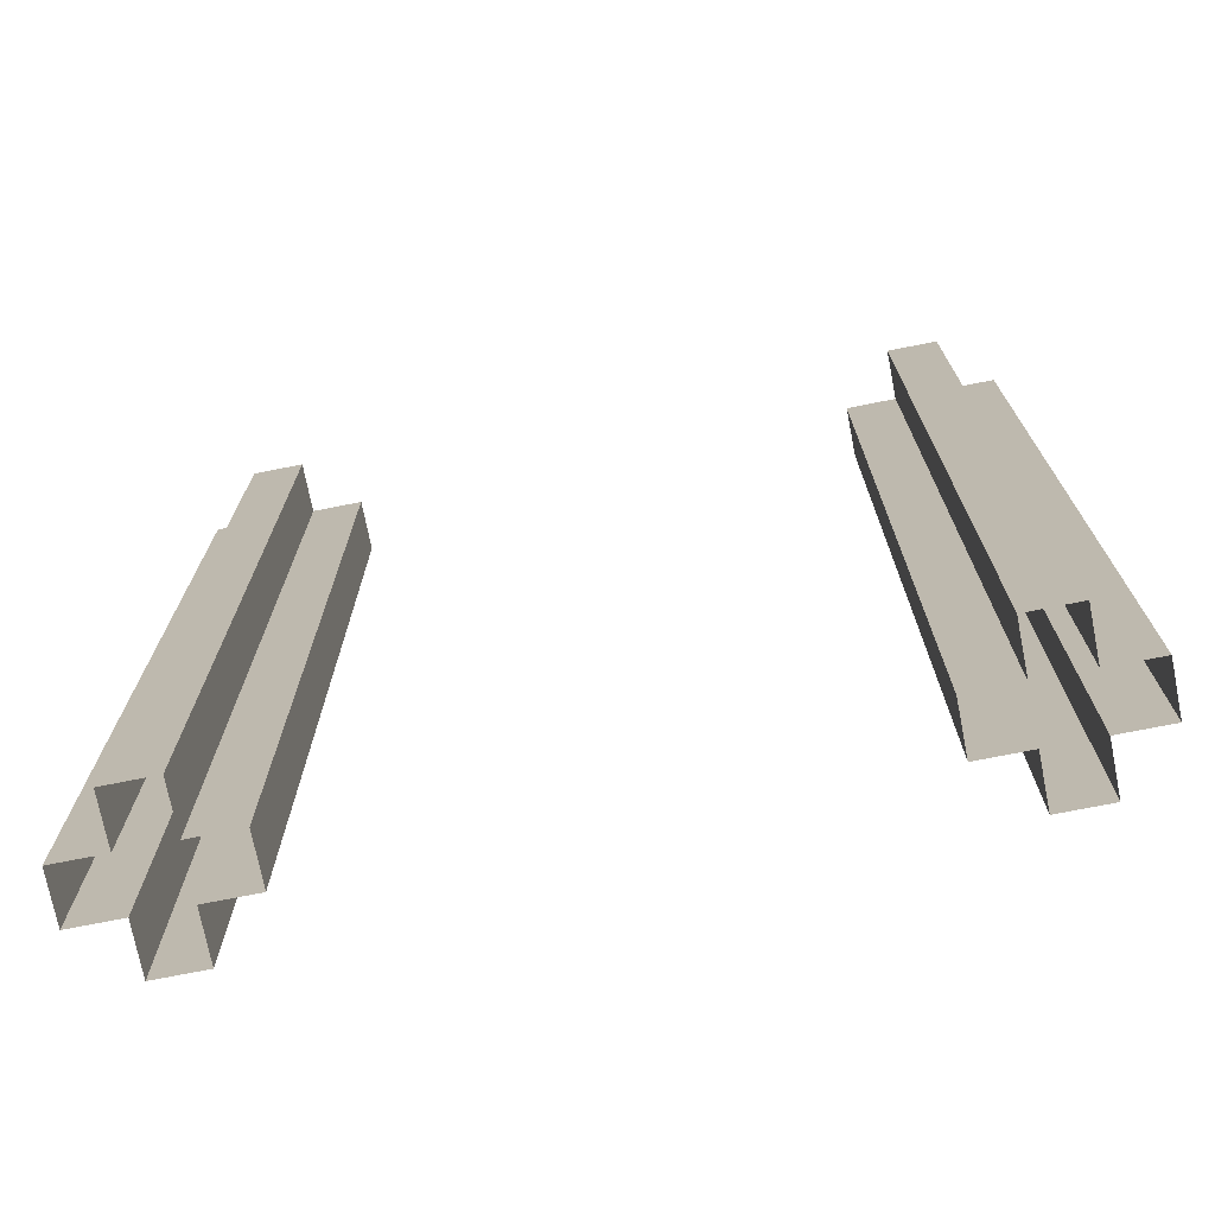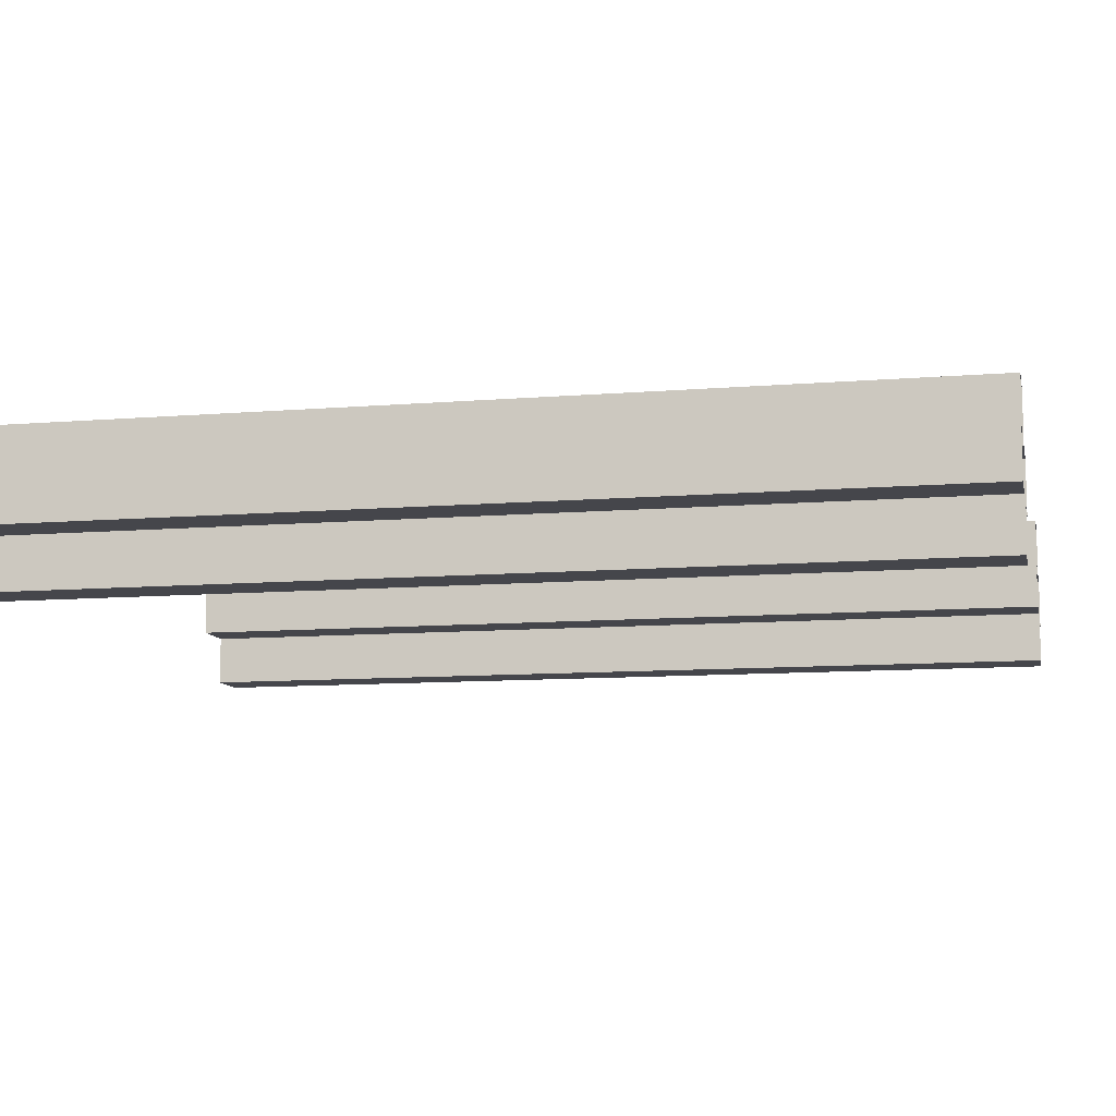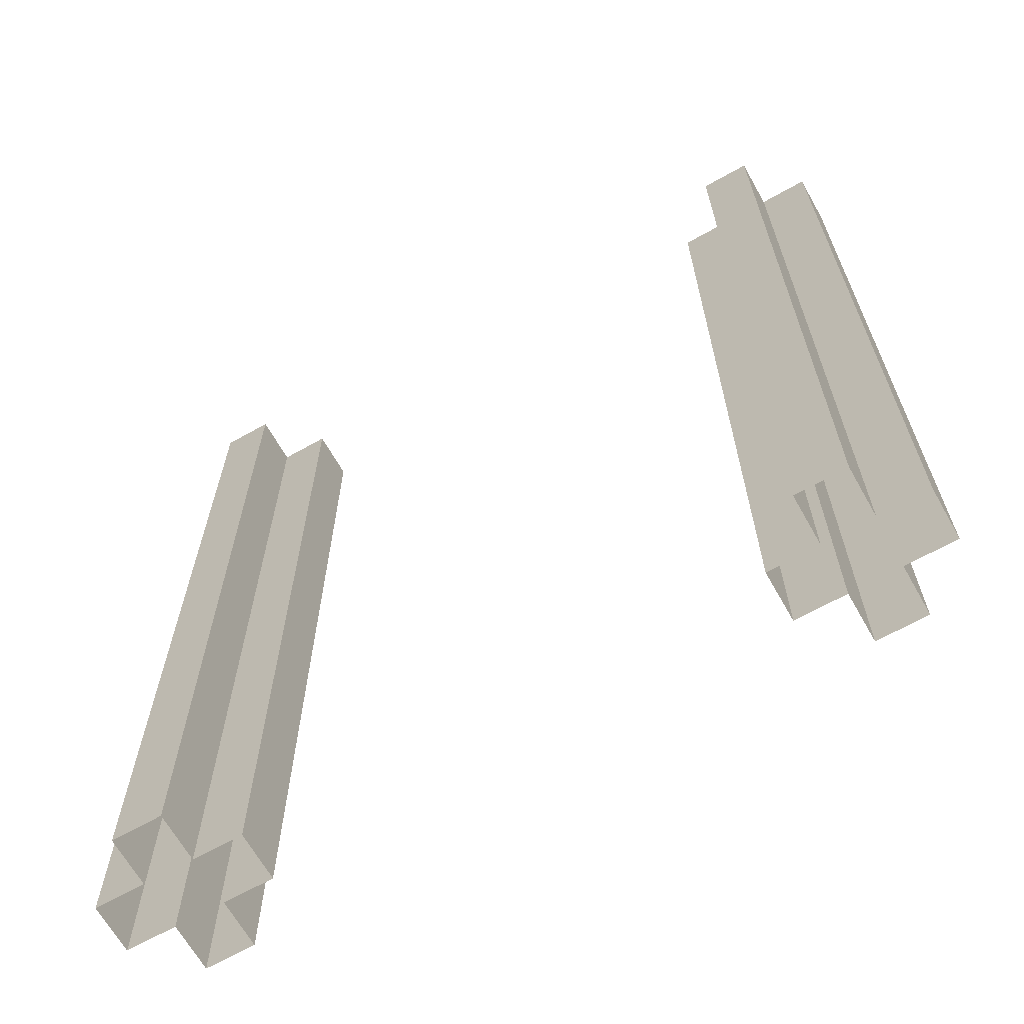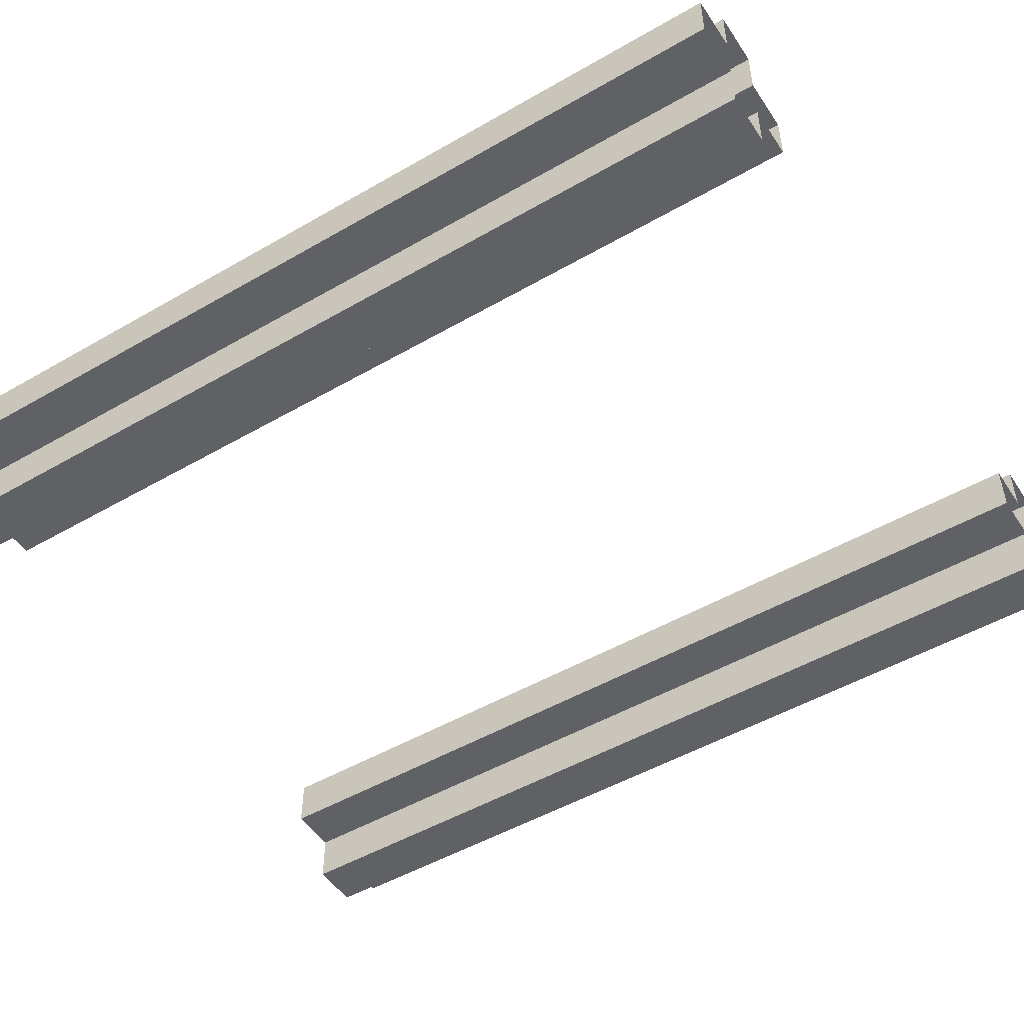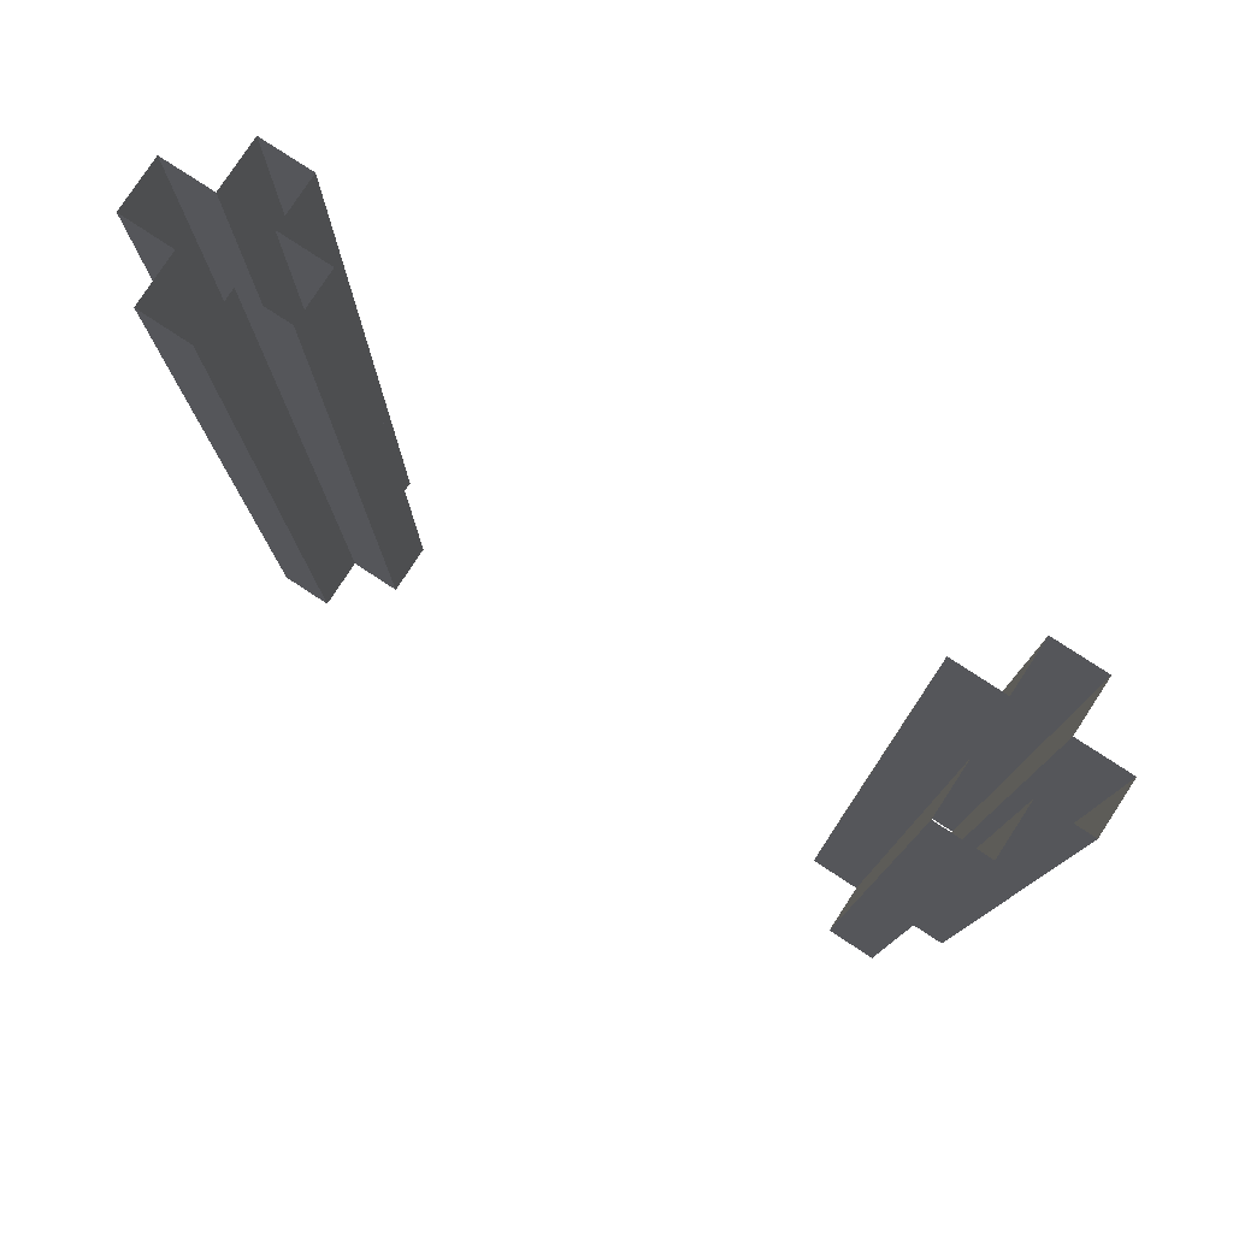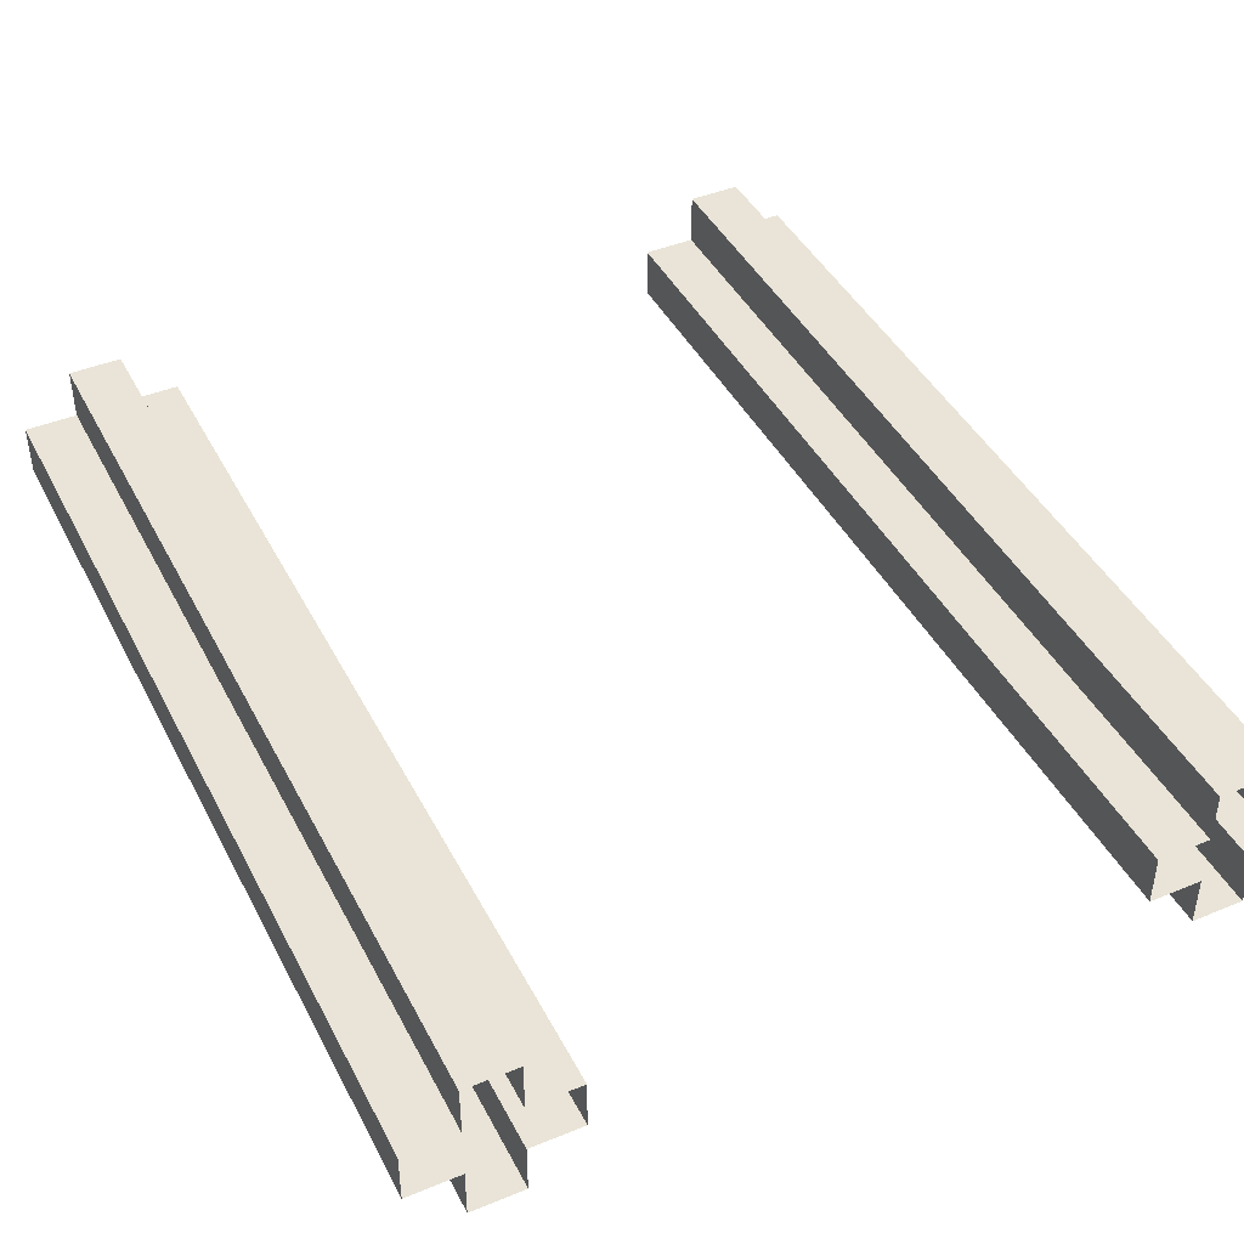
<metadata>
{"format":"obj","ext":"obj","renderer":"f3d","projection":"perspective","resolution":1024,"background":"white","views":[{"elev":-73.4,"azim":-168.8,"up":"+Z"},{"elev":-10.0,"azim":-77.9,"up":"+Y"},{"elev":-66.5,"azim":-150.5,"up":"+Z"},{"elev":-50.1,"azim":122.4,"up":"+Y"},{"elev":79.0,"azim":-146.8,"up":"+Z"},{"elev":43.3,"azim":154.1,"up":"+Y"}]}
</metadata>
<code>
g Stolby
v 3 28.09 9
v 2.5 28.09 -0.1563
v 2.5 28.09 9
v 3 28.09 -0.1563
v 2.5 28.59 9
v 3 28.59 -0.1563
v 3 28.59 9
v 2.5 28.59 -0.1563
v 2.5 28.09 9
v 2.5 28.59 -0.1563
v 2.5 28.59 9
v 2.5 28.09 -0.1563
v 3 28.59 9
v 3 29.09 -0.1563
v 3 29.09 9
v 3 28.59 -0.1563
v 3.5 29.09 9
v 3.5 28.59 -0.1563
v 3.5 28.59 9
v 3.5 29.09 -0.1563
v 3 29.09 9
v 3.5 29.09 -0.1563
v 3.5 29.09 9
v 3 29.09 -0.1563
v 4 28.09 9
v 3.5 28.09 -0.1563
v 3.5 28.09 9
v 4 28.09 -0.1563
v 4 28.59 9
v 4 28.09 -0.1563
v 4 28.09 9
v 4 28.59 -0.1563
v 3.5 28.59 9
v 4 28.59 -0.1563
v 4 28.59 9
v 3.5 28.59 -0.1563
v 3 27.59 9
v 3 28.09 -0.1563
v 3 28.09 9
v 3 27.59 -0.1563
v 3.5 27.59 9
v 3 27.59 -0.1563
v 3 27.59 9
v 3.5 27.59 -0.1563
v 3.5 28.09 9
v 3.5 27.59 -0.1563
v 3.5 27.59 9
v 3.5 28.09 -0.1563
v -3.017 28.09 9
v -2.517 28.09 -0.1563
v -3.017 28.09 -0.1563
v -2.517 28.09 9
v -2.517 28.59 9
v -3.017 28.59 -0.1563
v -2.517 28.59 -0.1563
v -3.017 28.59 9
v -2.517 28.09 9
v -2.517 28.59 -0.1563
v -2.517 28.09 -0.1563
v -2.517 28.59 9
v -3.017 28.59 9
v -3.017 29.09 -0.1563
v -3.017 28.59 -0.1563
v -3.017 29.09 9
v -3.517 29.09 9
v -3.517 28.59 -0.1563
v -3.517 29.09 -0.1563
v -3.517 28.59 9
v -3.017 29.09 9
v -3.517 29.09 -0.1563
v -3.017 29.09 -0.1563
v -3.517 29.09 9
v -4.017 28.09 9
v -3.517 28.09 -0.1563
v -4.017 28.09 -0.1563
v -3.517 28.09 9
v -4.017 28.59 9
v -4.017 28.09 -0.1563
v -4.017 28.59 -0.1563
v -4.017 28.09 9
v -3.517 28.59 9
v -4.017 28.59 -0.1563
v -3.517 28.59 -0.1563
v -4.017 28.59 9
v -3.017 27.59 9
v -3.017 28.09 -0.1563
v -3.017 27.59 -0.1563
v -3.017 28.09 9
v -3.517 27.59 9
v -3.017 27.59 -0.1563
v -3.517 27.59 -0.1563
v -3.017 27.59 9
v -3.517 28.09 9
v -3.517 27.59 -0.1563
v -3.517 28.09 -0.1563
v -3.517 27.59 9
g Stolby_0
f 3 2 1
f 4 1 2
f 7 6 5
f 8 5 6
f 11 10 9
f 12 9 10
f 15 14 13
f 16 13 14
f 19 18 17
f 20 17 18
f 23 22 21
f 24 21 22
f 27 26 25
f 28 25 26
f 31 30 29
f 32 29 30
f 35 34 33
f 36 33 34
f 39 38 37
f 40 37 38
f 43 42 41
f 44 41 42
f 47 46 45
f 48 45 46
f 51 50 49
f 52 49 50
f 55 54 53
f 56 53 54
f 59 58 57
f 60 57 58
f 63 62 61
f 64 61 62
f 67 66 65
f 68 65 66
f 71 70 69
f 72 69 70
f 75 74 73
f 76 73 74
f 79 78 77
f 80 77 78
f 83 82 81
f 84 81 82
f 87 86 85
f 88 85 86
f 91 90 89
f 92 89 90
f 95 94 93
f 96 93 94

</code>
